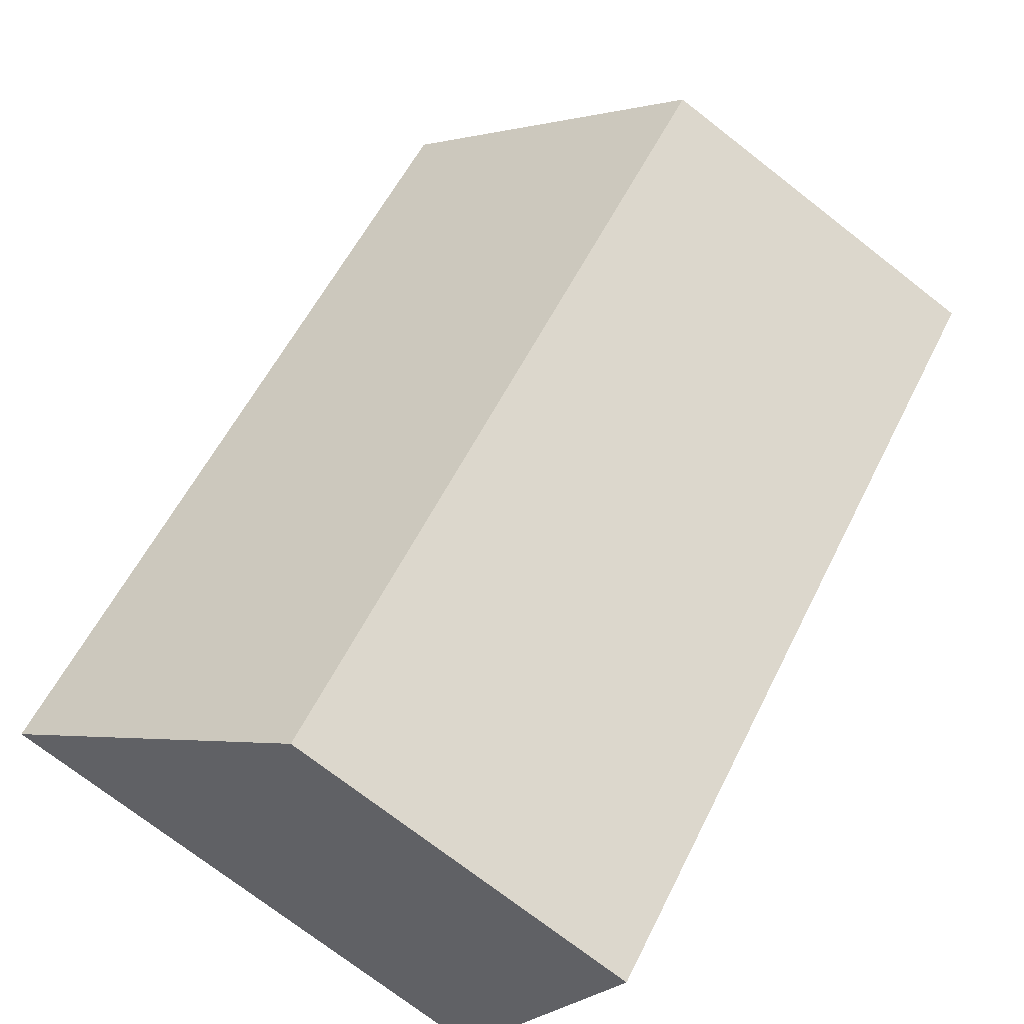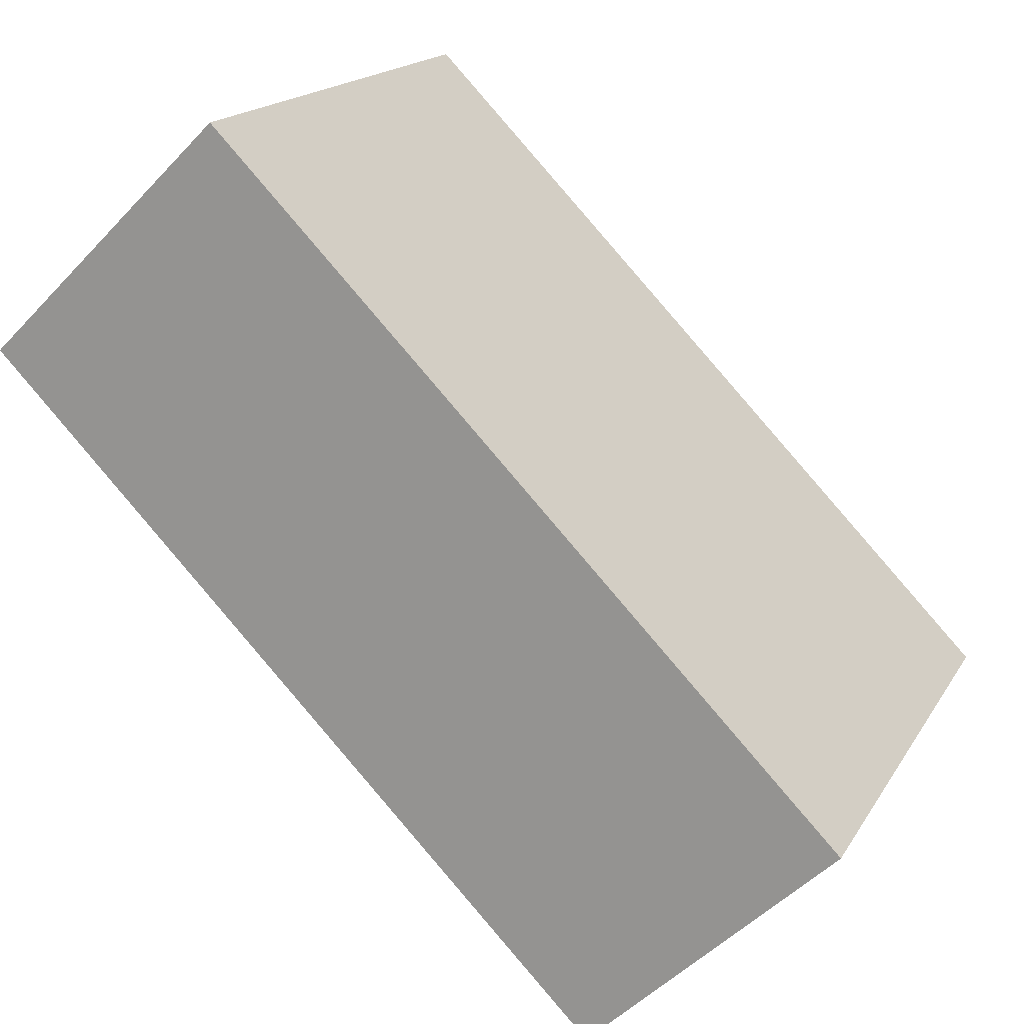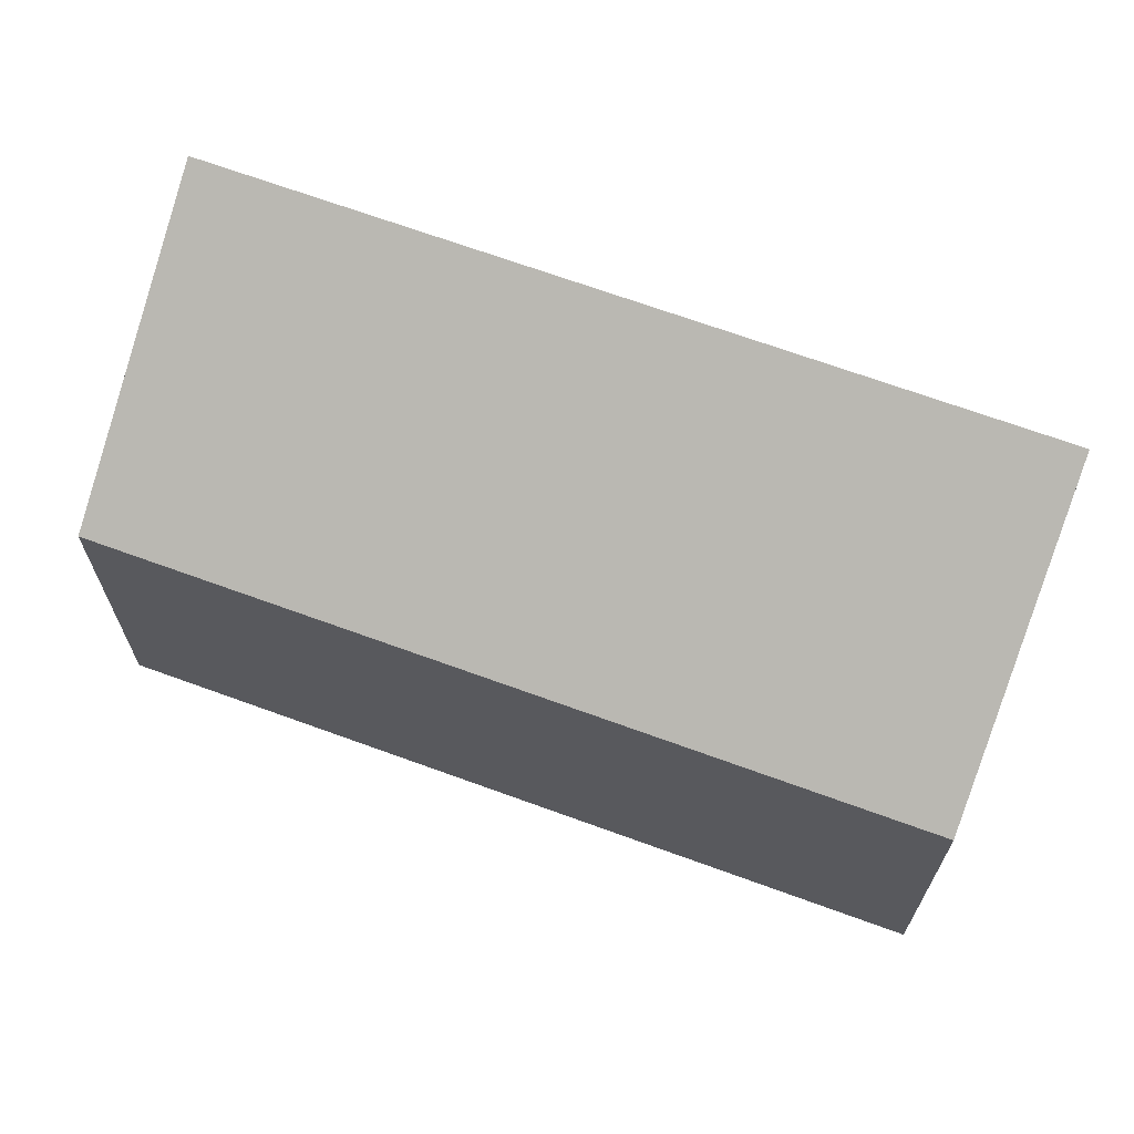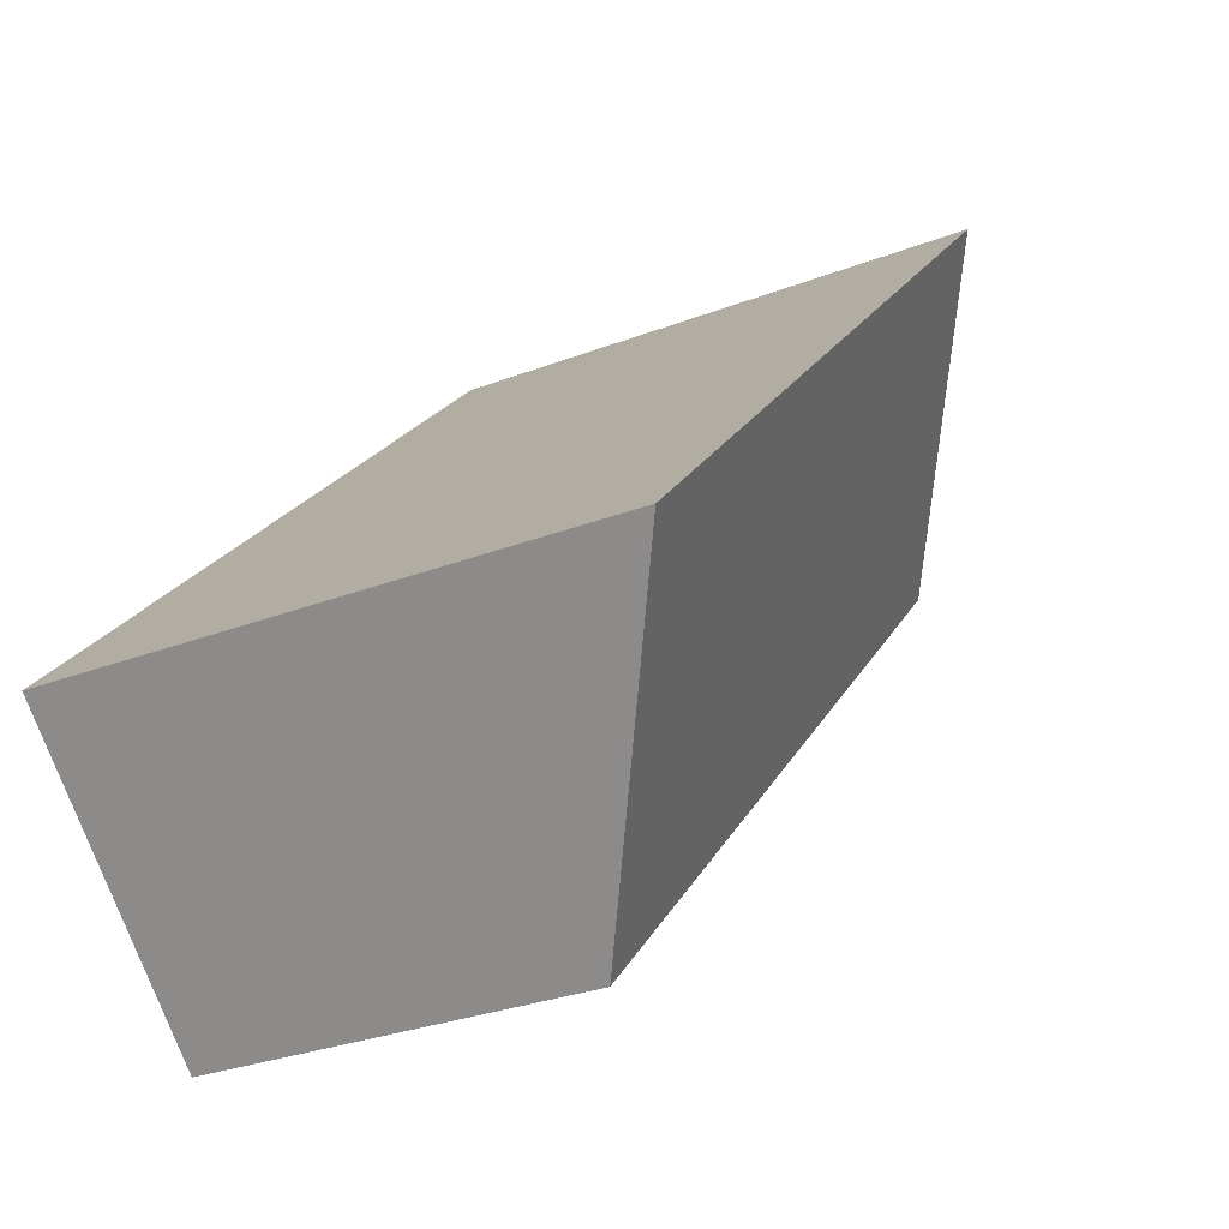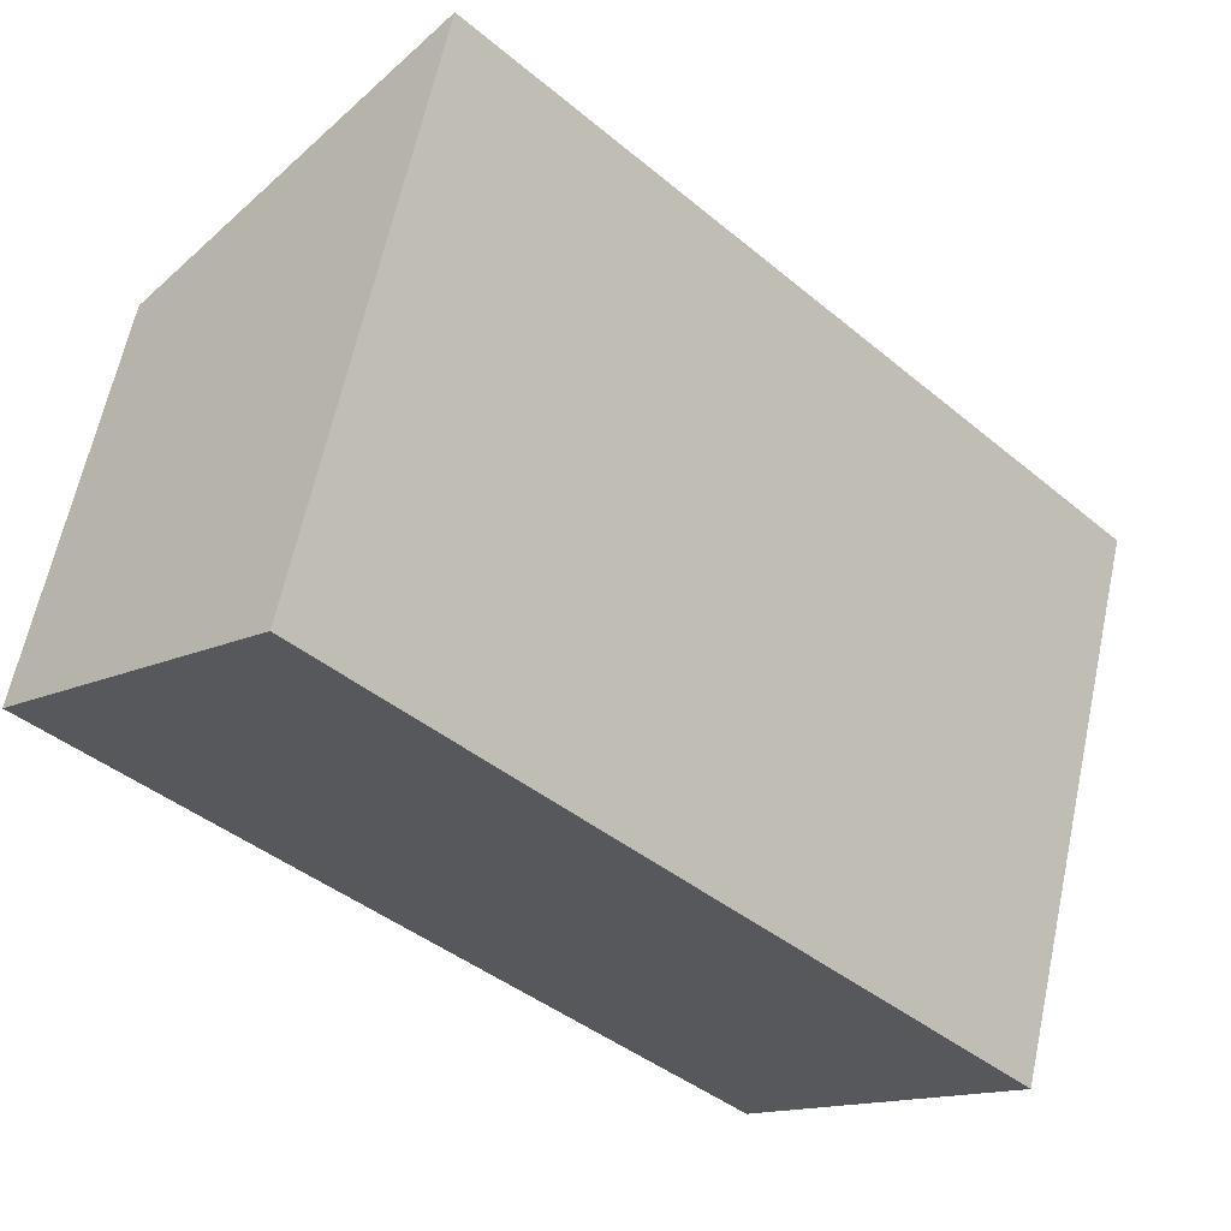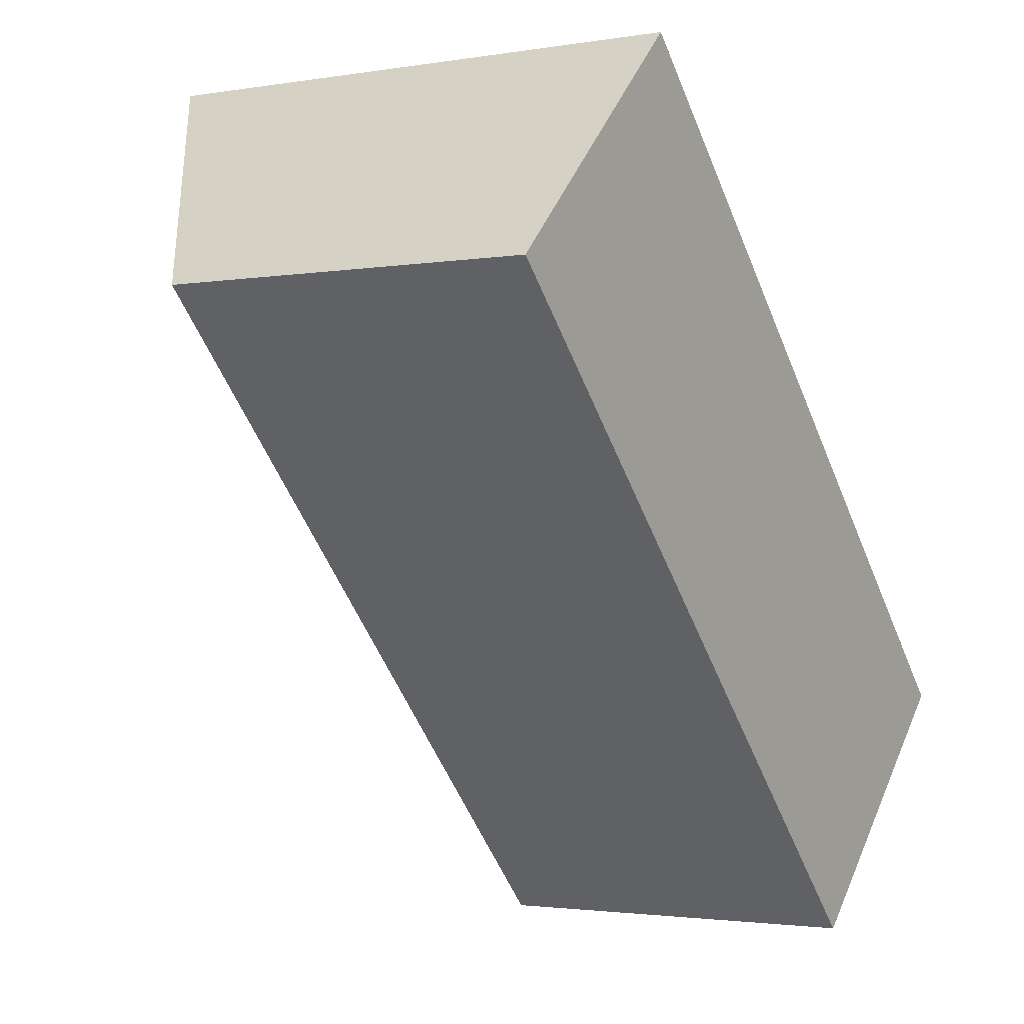
<metadata>
{"format":"obj","ext":"obj","renderer":"f3d","projection":"perspective","resolution":1024,"background":"white","views":[{"elev":-73.3,"azim":-127.9,"up":"+Z"},{"elev":17.3,"azim":21.5,"up":"+Z"},{"elev":68.8,"azim":-114.3,"up":"+Y"},{"elev":-29.3,"azim":119.7,"up":"+Z"},{"elev":63.1,"azim":12.1,"up":"+Z"},{"elev":-2.1,"azim":-58.4,"up":"+Z"}]}
</metadata>
<code>
v  4.968 3.066 -5.083
v  1.944 4.476 1.9
v  6.927 4.476 -3.198
v  0 3.066 1.877e-16
v  6.927 1.958e-16 -3.198
v  4.968 3.112e-16 -5.083
v  0 0 0
v  1.944 -1.163e-16 1.9
g defaultobject
f 1 2 3
f 2 1 4
f 5 1 3
f 1 5 6
f 6 4 1
f 4 6 7
f 4 8 2
f 8 4 7
f 8 3 2
f 3 8 5
f 8 6 5
f 6 8 7

</code>
